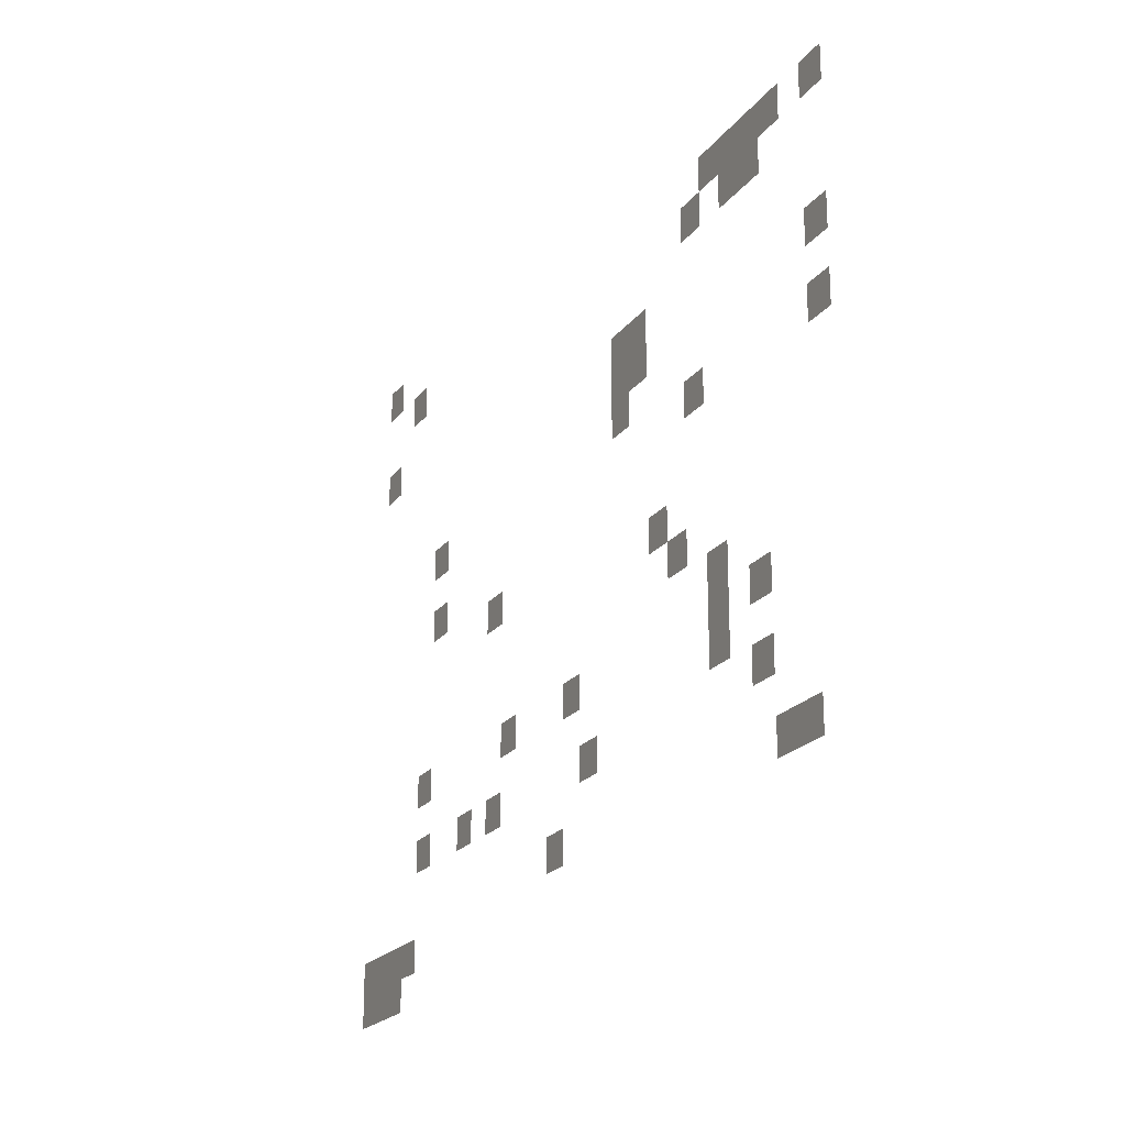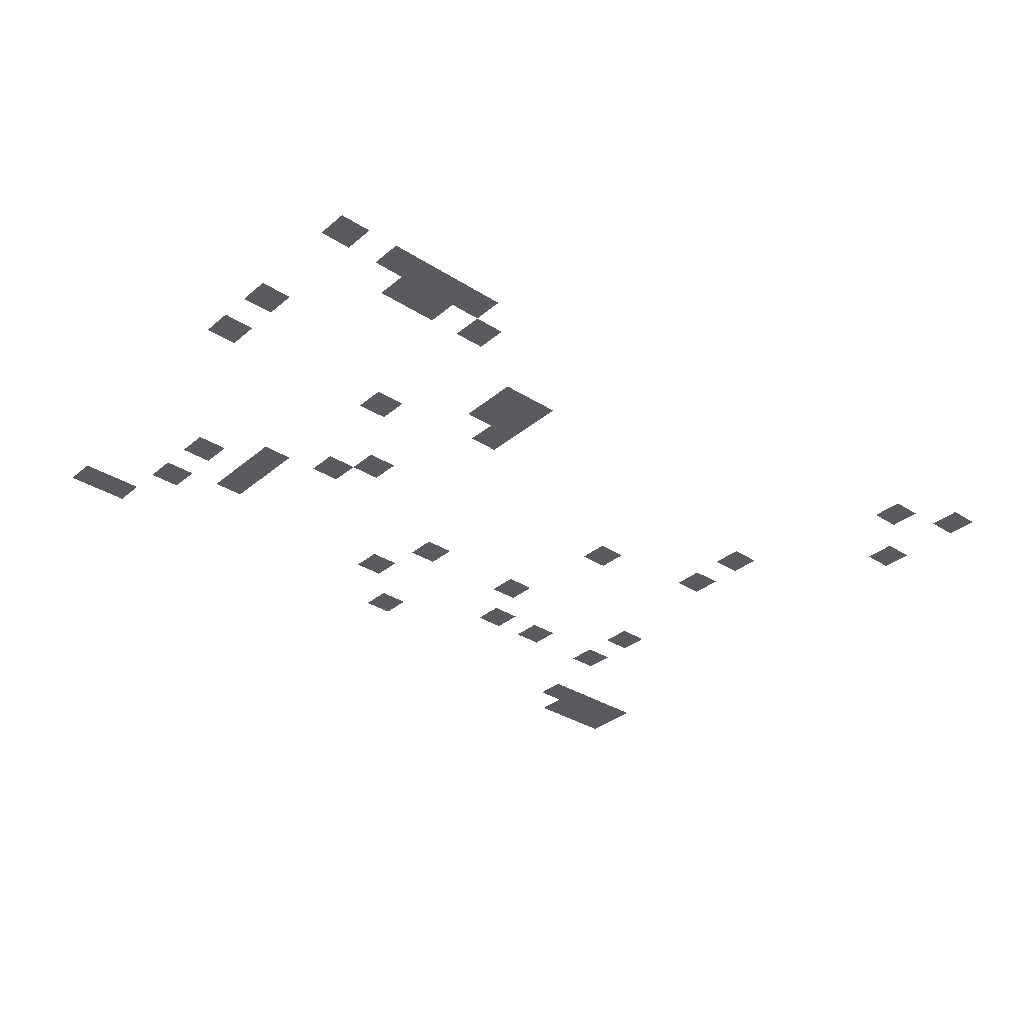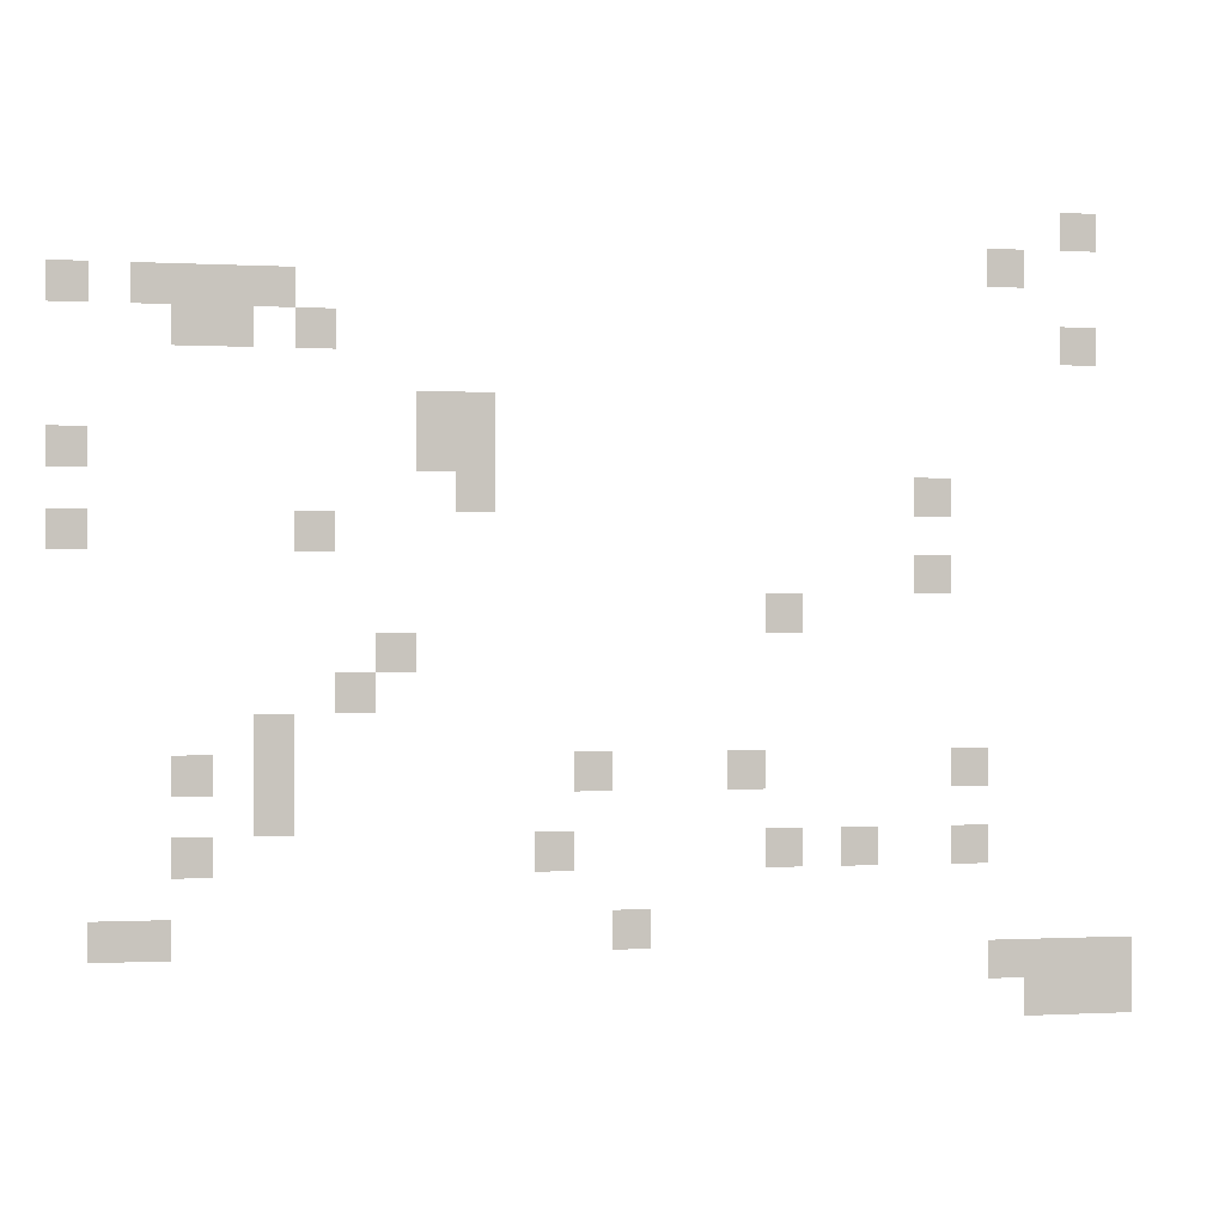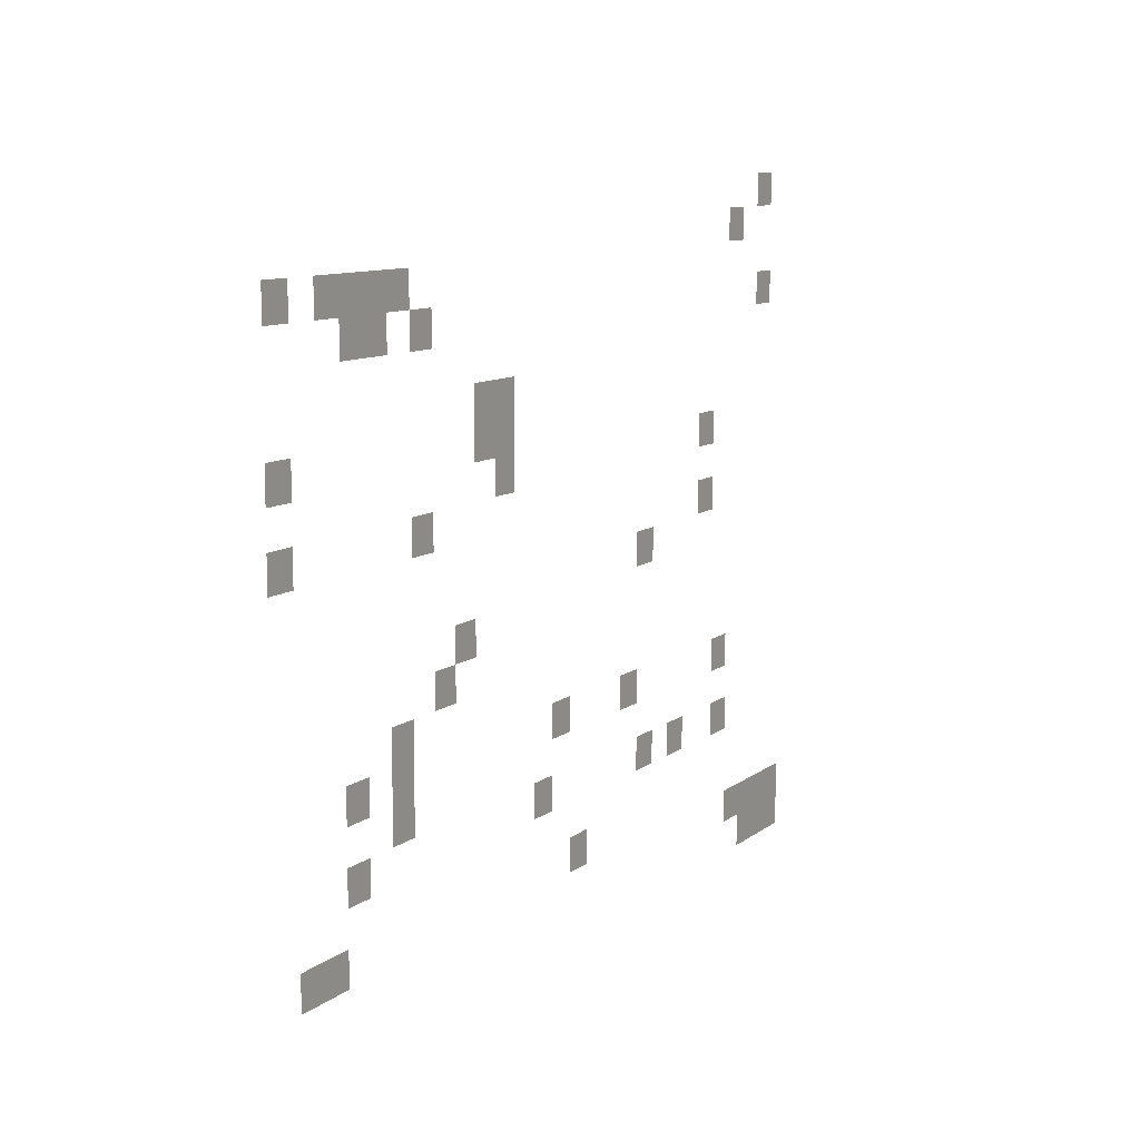
<metadata>
{"format":"obj","ext":"obj","renderer":"f3d","projection":"perspective","resolution":1024,"background":"white","views":[{"elev":-21.0,"azim":64.0,"up":"+Y"},{"elev":-33.5,"azim":138.8,"up":"+Z"},{"elev":-0.4,"azim":167.6,"up":"+Y"},{"elev":9.8,"azim":118.6,"up":"+Y"}]}
</metadata>
<code>
v -28 -3 0
v -29 -3 0
v -29 -2 0
v -28 -2 0
v -26 -4 0
v -27 -4 0
v -27 -3 0
v -26 -3 0
v -7 -5 0
v -8 -5 0
v -8 -4 0
v -7 -4 0
v -6 -5 0
v -7 -5 0
v -7 -4 0
v -6 -4 0
v -5 -5 0
v -6 -5 0
v -6 -4 0
v -5 -4 0
v -4 -5 0
v -5 -5 0
v -5 -4 0
v -4 -4 0
v -2 -5 0
v -3 -5 0
v -3 -4 0
v -2 -4 0
v -28 -6 0
v -29 -6 0
v -29 -5 0
v -28 -5 0
v -8 -6 0
v -9 -6 0
v -9 -5 0
v -8 -5 0
v -6 -6 0
v -7 -6 0
v -7 -5 0
v -6 -5 0
v -5 -6 0
v -6 -6 0
v -6 -5 0
v -5 -5 0
v -12 -8 0
v -13 -8 0
v -13 -7 0
v -12 -7 0
v -11 -8 0
v -12 -8 0
v -12 -7 0
v -11 -7 0
v -12 -9 0
v -13 -9 0
v -13 -8 0
v -12 -8 0
v -11 -9 0
v -12 -9 0
v -12 -8 0
v -11 -8 0
v -2 -9 0
v -3 -9 0
v -3 -8 0
v -2 -8 0
v -24 -10 0
v -25 -10 0
v -25 -9 0
v -24 -9 0
v -12 -10 0
v -13 -10 0
v -13 -9 0
v -12 -9 0
v -8 -11 0
v -9 -11 0
v -9 -10 0
v -8 -10 0
v -2 -11 0
v -3 -11 0
v -3 -10 0
v -2 -10 0
v -24 -12 0
v -25 -12 0
v -25 -11 0
v -24 -11 0
v -20 -13 0
v -21 -13 0
v -21 -12 0
v -20 -12 0
v -10 -14 0
v -11 -14 0
v -11 -13 0
v -10 -13 0
v -9 -15 0
v -10 -15 0
v -10 -14 0
v -9 -14 0
v -7 -16 0
v -8 -16 0
v -8 -15 0
v -7 -15 0
v -25 -17 0
v -26 -17 0
v -26 -16 0
v -25 -16 0
v -19 -17 0
v -20 -17 0
v -20 -16 0
v -19 -16 0
v -15 -17 0
v -16 -17 0
v -16 -16 0
v -15 -16 0
v -7 -17 0
v -8 -17 0
v -8 -16 0
v -7 -16 0
v -5 -17 0
v -6 -17 0
v -6 -16 0
v -5 -16 0
v -7 -18 0
v -8 -18 0
v -8 -17 0
v -7 -17 0
v -25 -19 0
v -26 -19 0
v -26 -18 0
v -25 -18 0
v -22 -19 0
v -23 -19 0
v -23 -18 0
v -22 -18 0
v -20 -19 0
v -21 -19 0
v -21 -18 0
v -20 -18 0
v -14 -19 0
v -15 -19 0
v -15 -18 0
v -14 -18 0
v -5 -19 0
v -6 -19 0
v -6 -18 0
v -5 -18 0
v -16 -21 0
v -17 -21 0
v -17 -20 0
v -16 -20 0
v -4 -21 0
v -5 -21 0
v -5 -20 0
v -4 -20 0
v -3 -21 0
v -4 -21 0
v -4 -20 0
v -3 -20 0
v -29 -22 0
v -30 -22 0
v -30 -21 0
v -29 -21 0
v -28 -22 0
v -29 -22 0
v -29 -21 0
v -28 -21 0
v -27 -22 0
v -28 -22 0
v -28 -21 0
v -27 -21 0
v -26 -22 0
v -27 -22 0
v -27 -21 0
v -26 -21 0
v -29 -23 0
v -30 -23 0
v -30 -22 0
v -29 -22 0
v -28 -23 0
v -29 -23 0
v -29 -22 0
v -28 -22 0
v -27 -23 0
v -28 -23 0
v -28 -22 0
v -27 -22 0
g dungeon_1_mesh_0002
f 1 2 3 4
f 5 6 7 8
f 9 10 11 12
f 13 14 15 16
f 17 18 19 20
f 21 22 23 24
f 25 26 27 28
f 29 30 31 32
f 33 34 35 36
f 37 38 39 40
f 41 42 43 44
f 45 46 47 48
f 49 50 51 52
f 53 54 55 56
f 57 58 59 60
f 61 62 63 64
f 65 66 67 68
f 69 70 71 72
f 73 74 75 76
f 77 78 79 80
f 81 82 83 84
f 85 86 87 88
f 89 90 91 92
f 93 94 95 96
f 97 98 99 100
f 101 102 103 104
f 105 106 107 108
f 109 110 111 112
f 113 114 115 116
f 117 118 119 120
f 121 122 123 124
f 125 126 127 128
f 129 130 131 132
f 133 134 135 136
f 137 138 139 140
f 141 142 143 144
f 145 146 147 148
f 149 150 151 152
f 153 154 155 156
f 157 158 159 160
f 161 162 163 164
f 165 166 167 168
f 169 170 171 172
f 173 174 175 176
f 177 178 179 180
f 181 182 183 184

</code>
